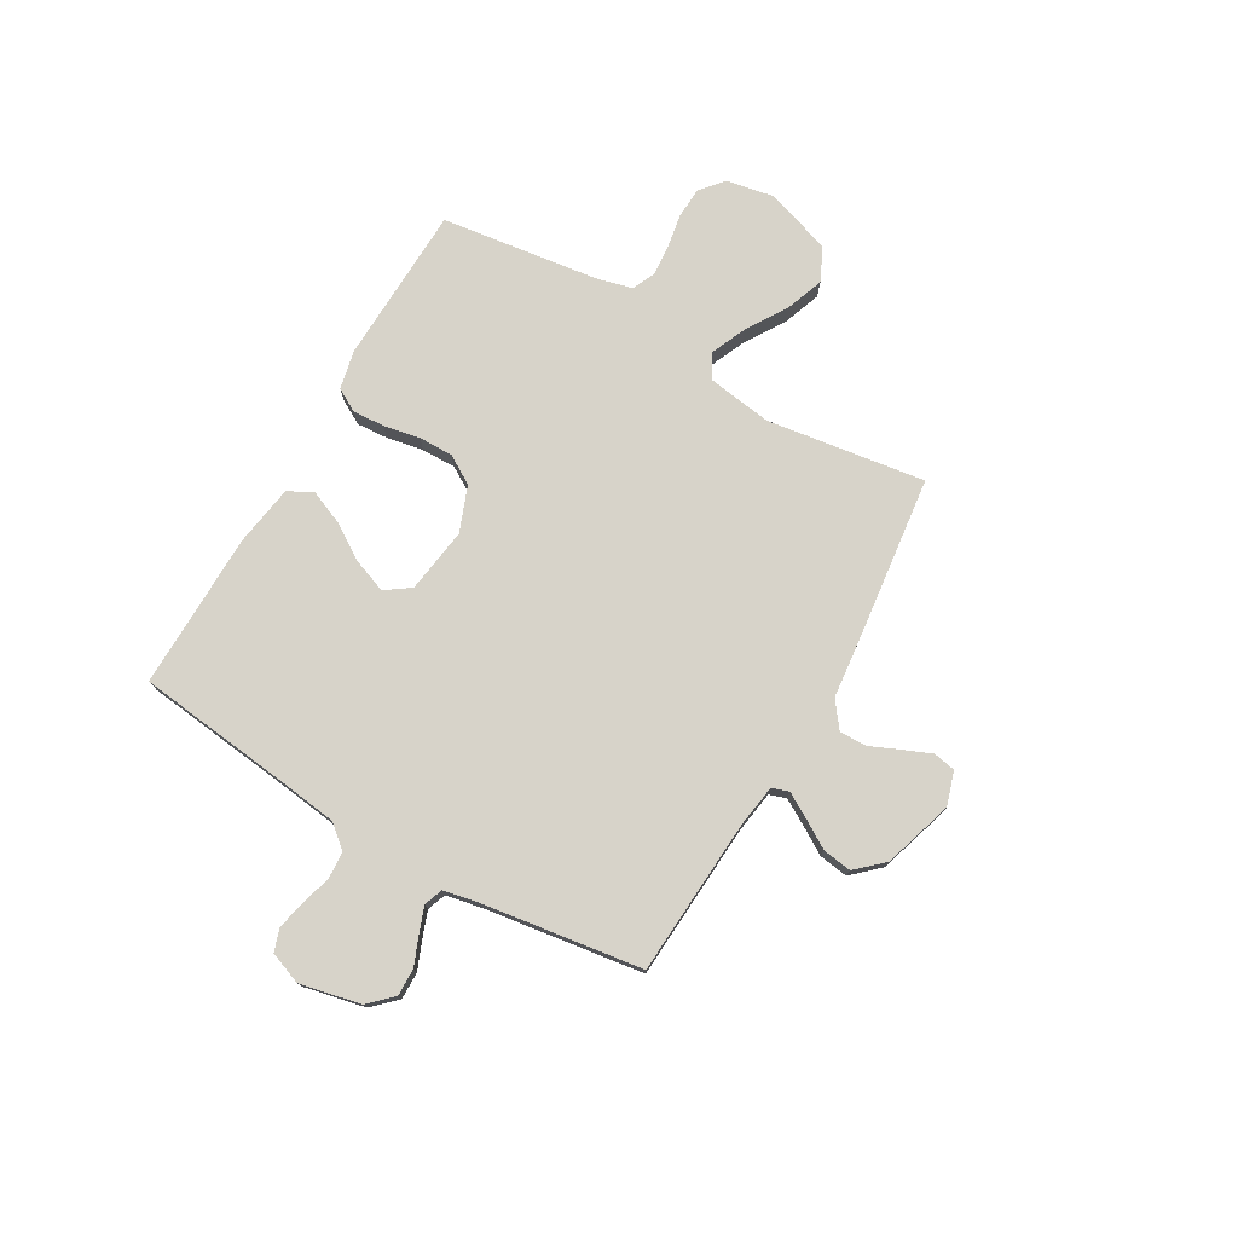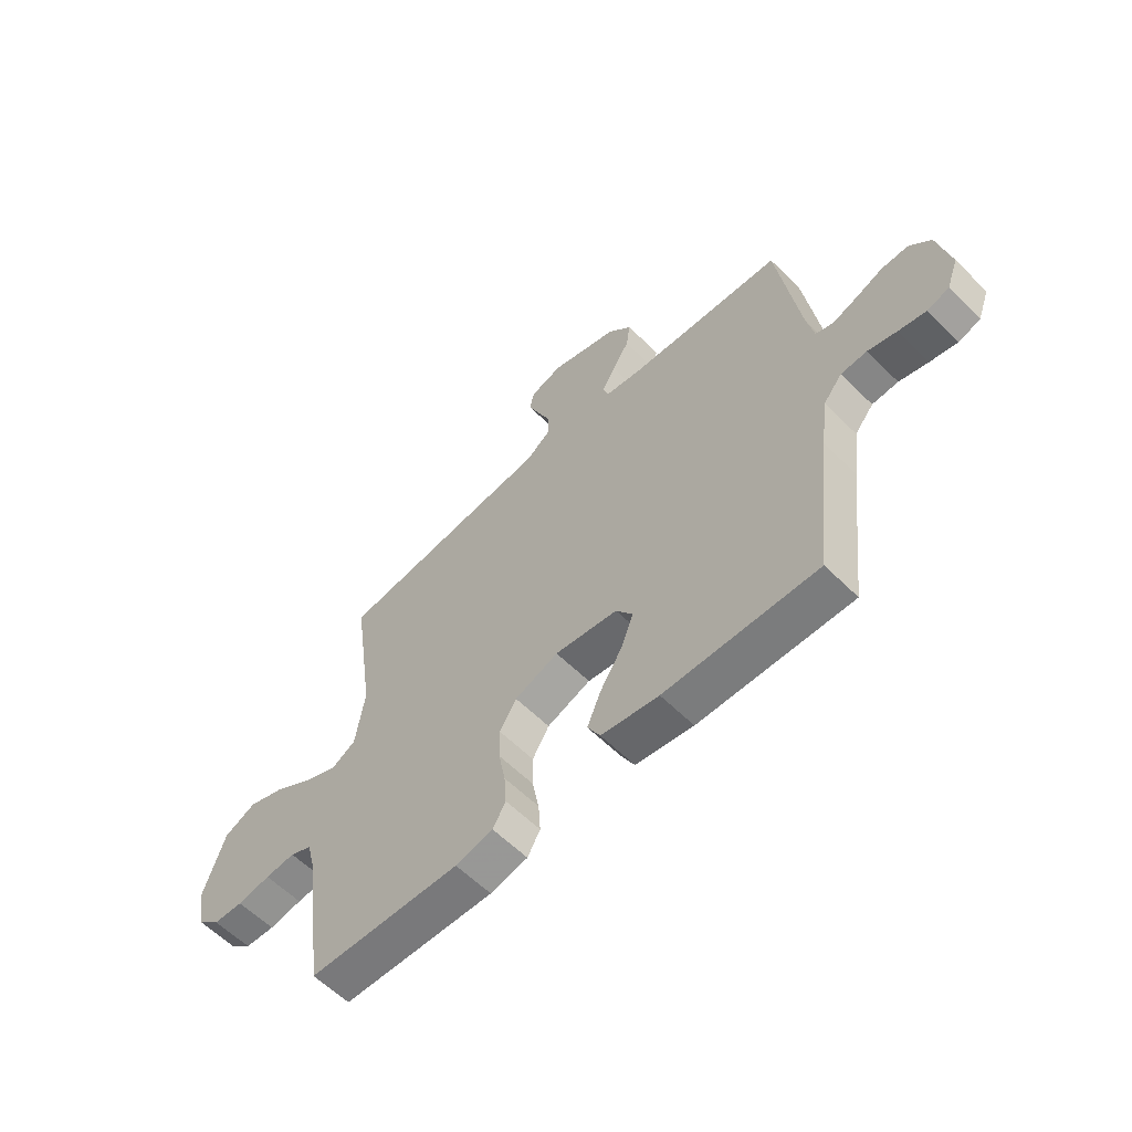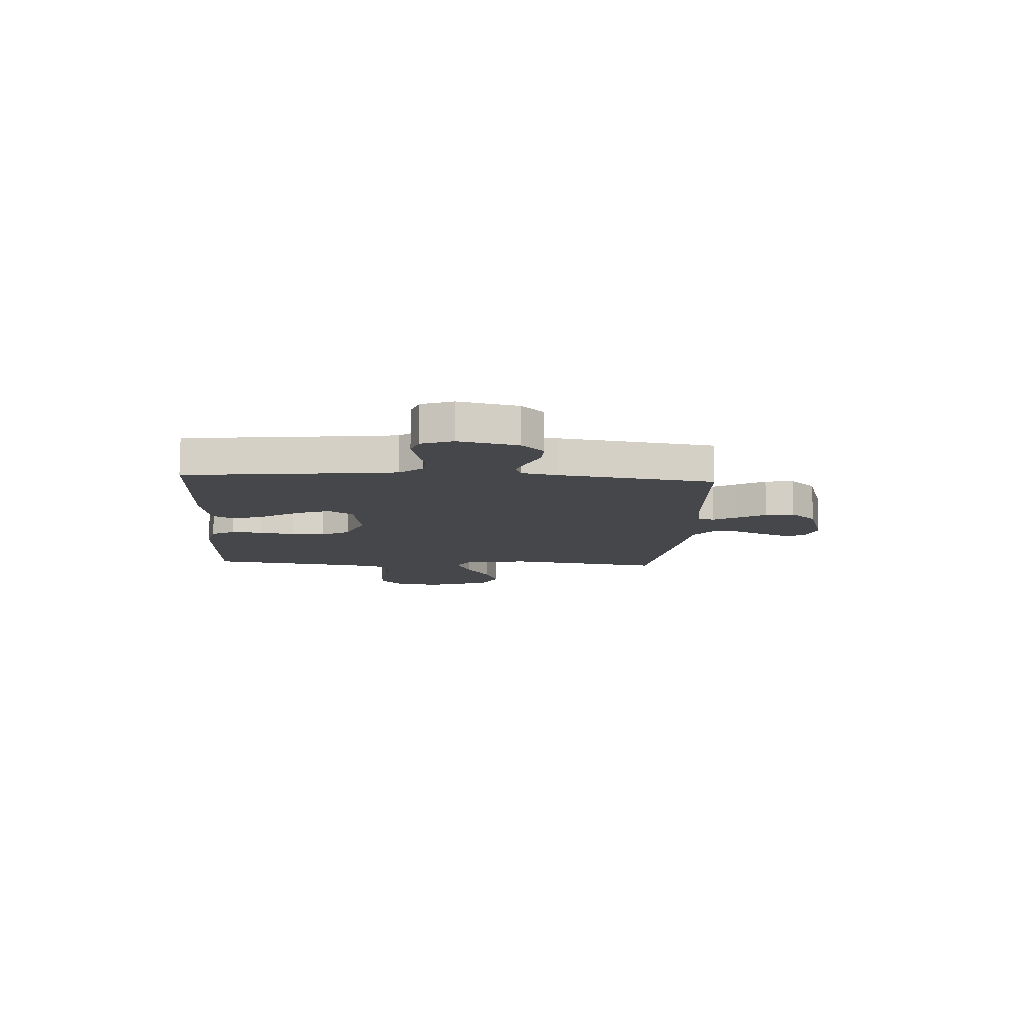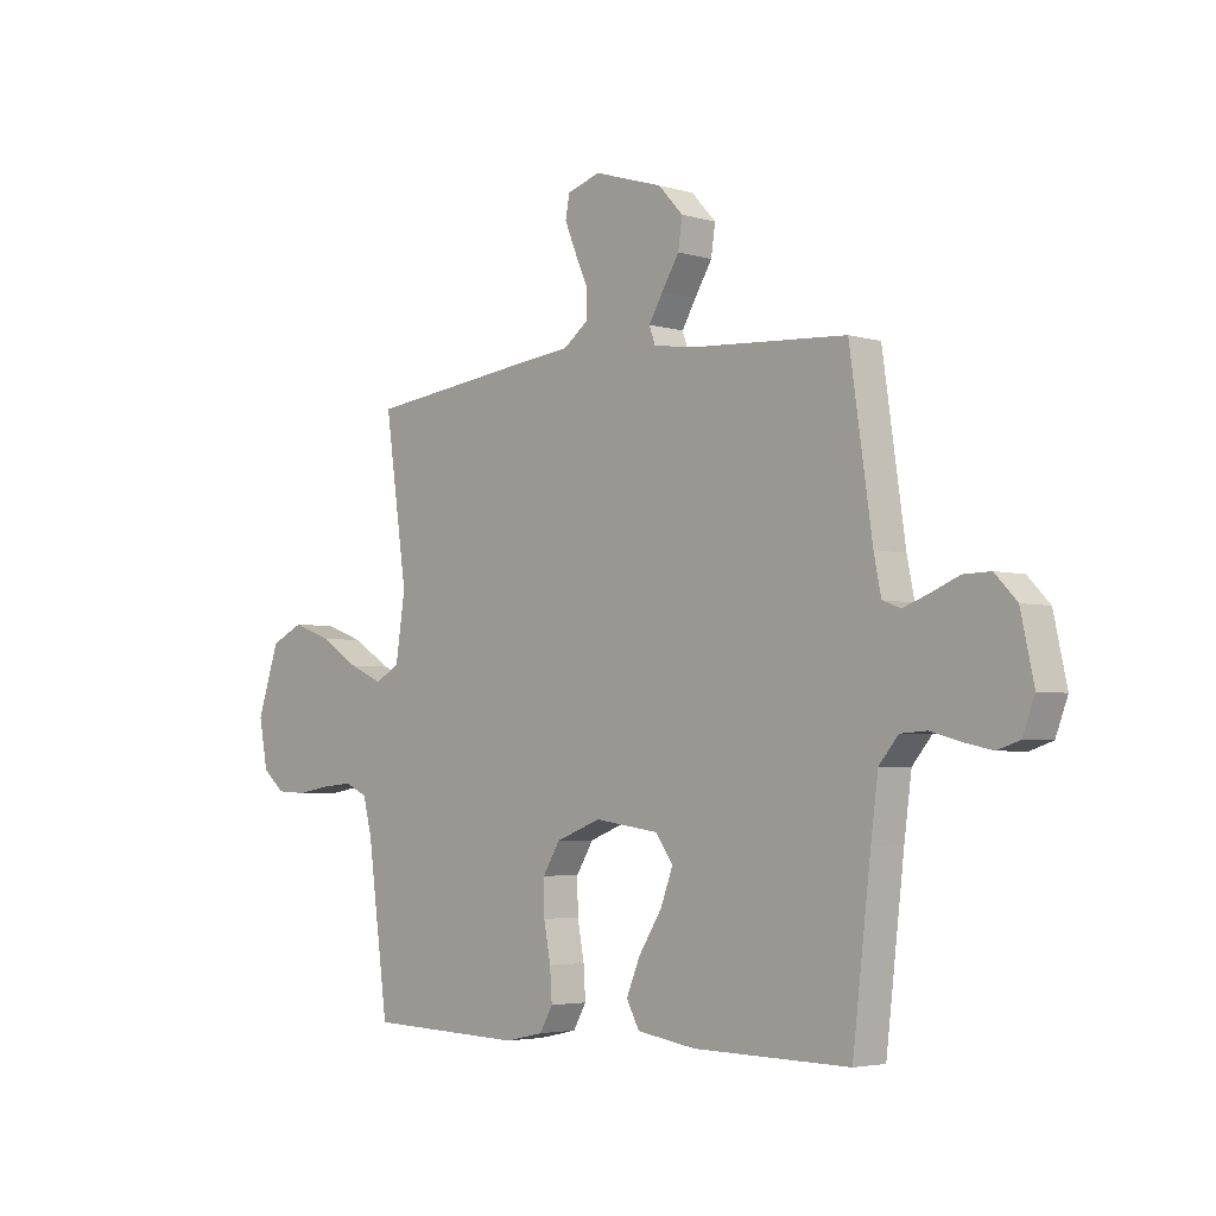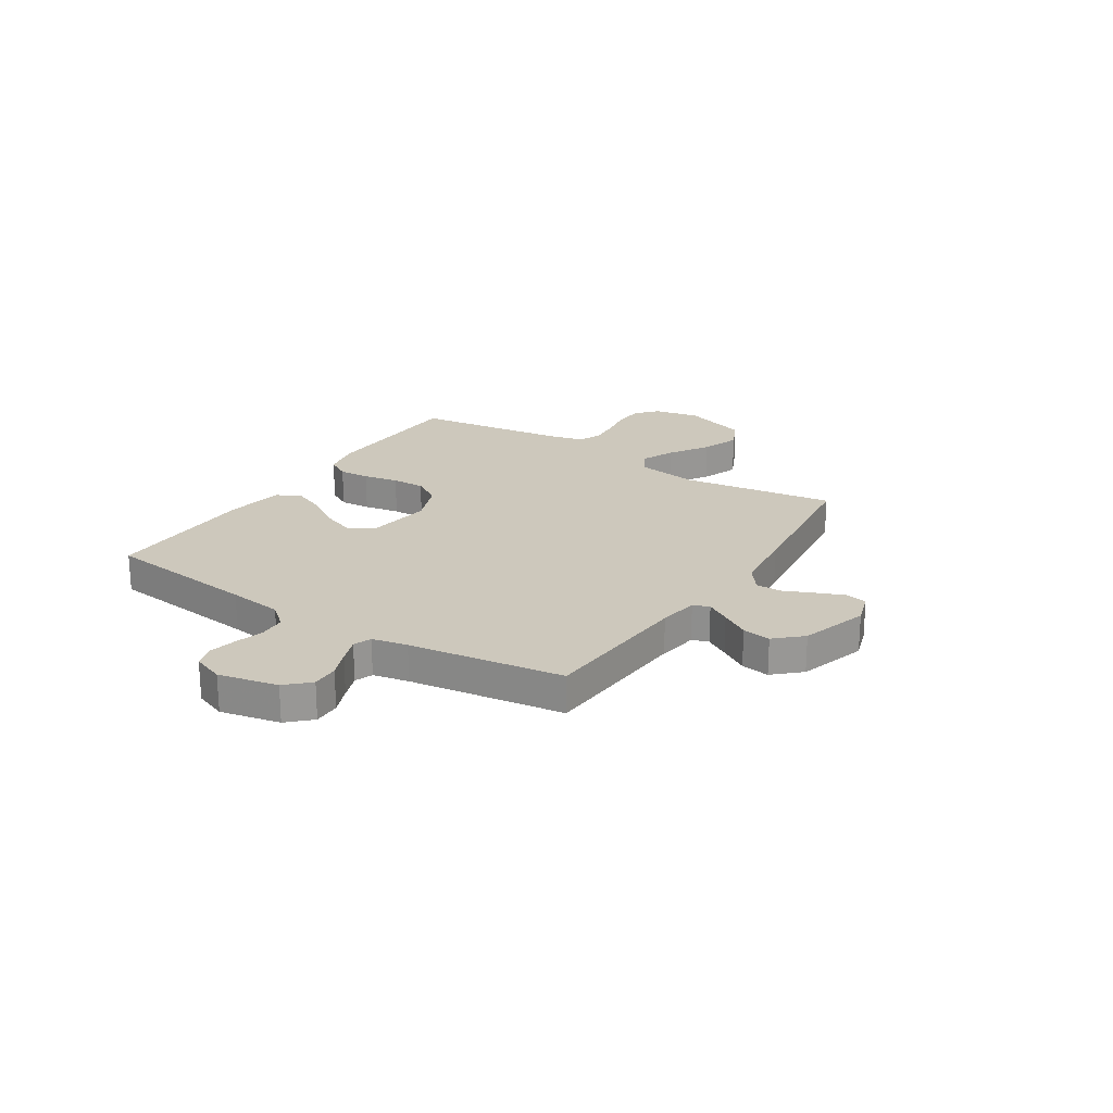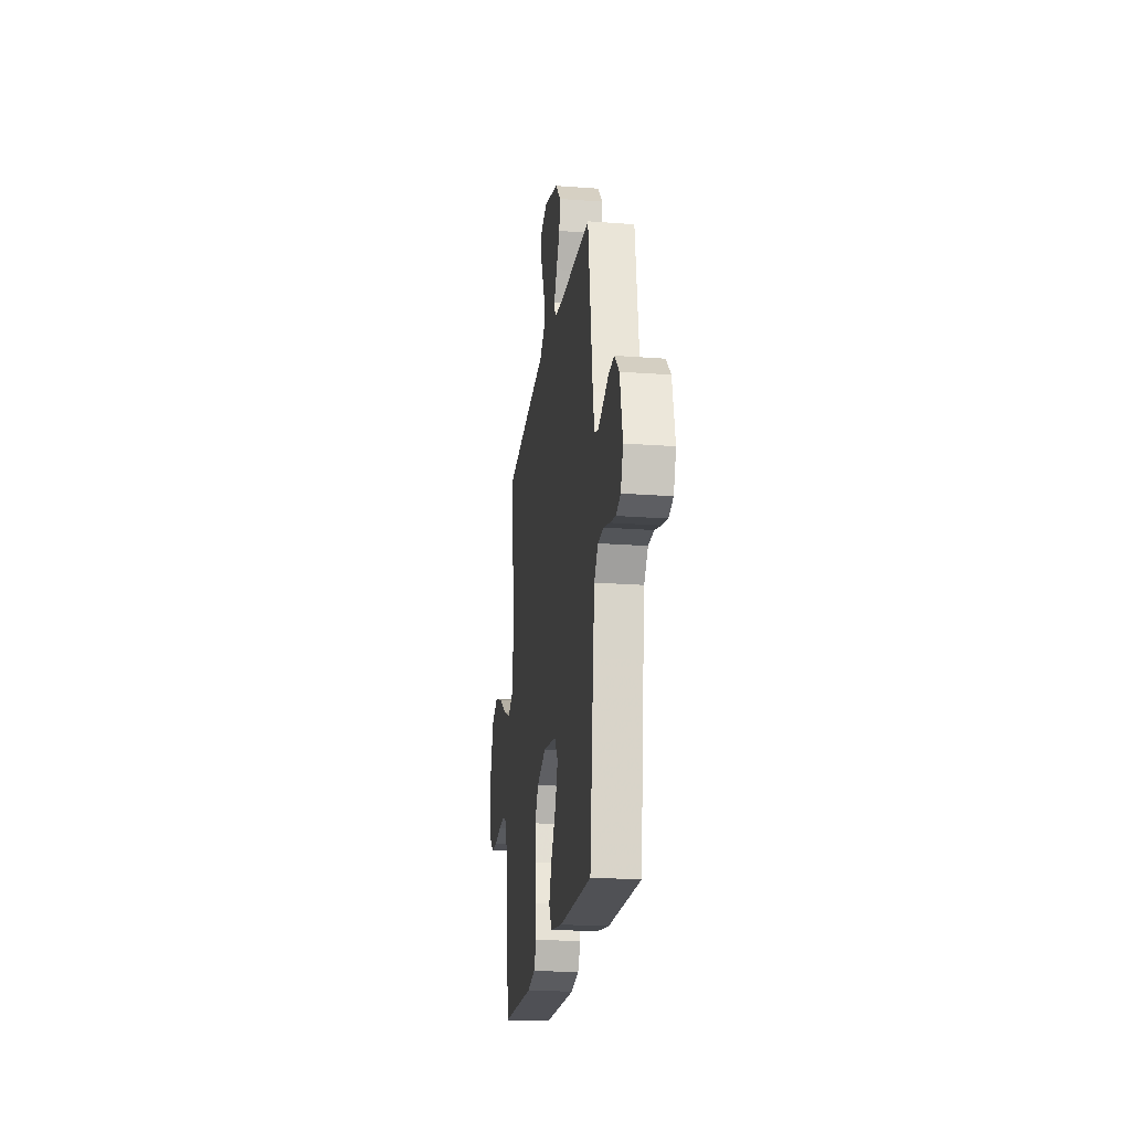
<metadata>
{"format":"obj","ext":"obj","renderer":"f3d","projection":"perspective","resolution":1024,"background":"white","views":[{"elev":76.1,"azim":-60.0,"up":"+Y"},{"elev":-59.4,"azim":-135.5,"up":"+Z"},{"elev":-10.7,"azim":-93.6,"up":"+Y"},{"elev":-3.9,"azim":-133.8,"up":"+Z"},{"elev":22.1,"azim":-57.3,"up":"+Y"},{"elev":-21.2,"azim":-97.6,"up":"+Z"}]}
</metadata>
<code>
v 0.5 0.07 0.5
v 0.457 0.07 0.2
v 0.475 0.07 0.079
v 0.522 0.07 0.052
v 0.588 0.07 0.081
v 0.664 0.07 0.129
v 0.738 0.07 0.156
v 0.801 0.07 0.126
v 0.843 0.07 0
v 0.826 0.07 -0.09
v 0.783 0.07 -0.127
v 0.724 0.07 -0.13
v 0.659 0.07 -0.119
v 0.6 0.07 -0.114
v 0.557 0.07 -0.134
v 0.54 0.07 -0.2
v 0.5 0.07 -0.5
v 0.2 0.07 -0.51
v 0.126 0.07 -0.494
v 0.101 0.07 -0.45
v 0.105 0.07 -0.39
v 0.118 0.07 -0.321
v 0.119 0.07 -0.256
v 0.086 0.07 -0.202
v 0 0.07 -0.169
v -0.124 0.07 -0.187
v -0.157 0.07 -0.234
v -0.133 0.07 -0.298
v -0.089 0.07 -0.367
v -0.062 0.07 -0.431
v -0.087 0.07 -0.477
v -0.2 0.07 -0.495
v -0.5 0.07 -0.5
v -0.535 0.07 -0.2
v -0.549 0.07 -0.094
v -0.586 0.07 -0.05
v -0.637 0.07 -0.047
v -0.694 0.07 -0.063
v -0.748 0.07 -0.075
v -0.791 0.07 -0.061
v -0.814 0.07 0
v -0.789 0.07 0.115
v -0.747 0.07 0.159
v -0.695 0.07 0.158
v -0.641 0.07 0.136
v -0.592 0.07 0.118
v -0.557 0.07 0.131
v -0.543 0.07 0.2
v -0.5 0.07 0.5
v -0.2 0.07 0.519
v -0.122 0.07 0.531
v -0.111 0.07 0.563
v -0.138 0.07 0.609
v -0.171 0.07 0.663
v -0.179 0.07 0.718
v -0.132 0.07 0.769
v 0 0.07 0.81
v 0.064 0.07 0.79
v 0.072 0.07 0.748
v 0.05 0.07 0.695
v 0.025 0.07 0.638
v 0.024 0.07 0.587
v 0.073 0.07 0.55
v 0.2 0.07 0.536
v 0.5 0 0.5
v 0.457 0 0.2
v 0.475 0 0.079
v 0.522 0 0.052
v 0.588 0 0.081
v 0.664 0 0.129
v 0.738 0 0.156
v 0.801 0 0.126
v 0.843 0 0
v 0.826 0 -0.09
v 0.783 0 -0.127
v 0.724 0 -0.13
v 0.659 0 -0.119
v 0.6 0 -0.114
v 0.557 0 -0.134
v 0.54 0 -0.2
v 0.5 0 -0.5
v 0.2 0 -0.51
v 0.126 0 -0.494
v 0.101 0 -0.45
v 0.105 0 -0.39
v 0.118 0 -0.321
v 0.119 0 -0.256
v 0.086 0 -0.202
v 0 0 -0.169
v -0.124 0 -0.187
v -0.157 0 -0.234
v -0.133 0 -0.298
v -0.089 0 -0.367
v -0.062 0 -0.431
v -0.087 0 -0.477
v -0.2 0 -0.495
v -0.5 0 -0.5
v -0.535 0 -0.2
v -0.549 0 -0.094
v -0.586 0 -0.05
v -0.637 0 -0.047
v -0.694 0 -0.063
v -0.748 0 -0.075
v -0.791 0 -0.061
v -0.814 0 0
v -0.789 0 0.115
v -0.747 0 0.159
v -0.695 0 0.158
v -0.641 0 0.136
v -0.592 0 0.118
v -0.557 0 0.131
v -0.543 0 0.2
v -0.5 0 0.5
v -0.2 0 0.519
v -0.122 0 0.531
v -0.111 0 0.563
v -0.138 0 0.609
v -0.171 0 0.663
v -0.179 0 0.718
v -0.132 0 0.769
v 0 0 0.81
v 0.064 0 0.79
v 0.072 0 0.748
v 0.05 0 0.695
v 0.025 0 0.638
v 0.024 0 0.587
v 0.073 0 0.55
v 0.2 0 0.536
f 63 64 1 2
f 62 63 2 3
f 58 59 60 61
f 56 57 58 61
f 56 61 62
f 53 54 55 56
f 52 53 56 62
f 51 52 62 3
f 48 49 50
f 47 48 50 51
f 42 43 44 45
f 42 45 46
f 41 42 46
f 40 41 46 47
f 37 38 39 40
f 31 32 33 34
f 31 34 35
f 28 29 30 31
f 27 28 31 35
f 26 27 35 36
f 19 20 21 22
f 19 22 23
f 16 17 18 19
f 15 16 19 23
f 14 15 23 24
f 10 11 12 13
f 10 13 14
f 9 10 14
f 5 6 7 8
f 4 5 8 9
f 47 51 3
f 37 40 47 3
f 36 37 3 4
f 25 26 36 4
f 14 24 25
f 4 9 14 25
f 66 65 128 127
f 67 66 127 126
f 125 124 123 122
f 125 122 121 120
f 126 125 120
f 120 119 118 117
f 126 120 117 116
f 67 126 116 115
f 114 113 112
f 115 114 112 111
f 109 108 107 106
f 110 109 106
f 110 106 105
f 111 110 105 104
f 104 103 102 101
f 98 97 96 95
f 99 98 95
f 95 94 93 92
f 99 95 92 91
f 100 99 91 90
f 86 85 84 83
f 87 86 83
f 83 82 81 80
f 87 83 80 79
f 88 87 79 78
f 77 76 75 74
f 78 77 74
f 78 74 73
f 72 71 70 69
f 73 72 69 68
f 67 115 111
f 67 111 104 101
f 68 67 101 100
f 68 100 90 89
f 89 88 78
f 89 78 73 68
f 1 65 66 2
f 2 66 67 3
f 3 67 68 4
f 4 68 69 5
f 5 69 70 6
f 6 70 71 7
f 7 71 72 8
f 8 72 73 9
f 9 73 74 10
f 10 74 75 11
f 11 75 76 12
f 12 76 77 13
f 13 77 78 14
f 14 78 79 15
f 15 79 80 16
f 16 80 81 17
f 17 81 82 18
f 18 82 83 19
f 19 83 84 20
f 20 84 85 21
f 21 85 86 22
f 22 86 87 23
f 23 87 88 24
f 24 88 89 25
f 25 89 90 26
f 26 90 91 27
f 27 91 92 28
f 28 92 93 29
f 29 93 94 30
f 30 94 95 31
f 31 95 96 32
f 32 96 97 33
f 33 97 98 34
f 34 98 99 35
f 35 99 100 36
f 36 100 101 37
f 37 101 102 38
f 38 102 103 39
f 39 103 104 40
f 40 104 105 41
f 41 105 106 42
f 42 106 107 43
f 43 107 108 44
f 44 108 109 45
f 45 109 110 46
f 46 110 111 47
f 47 111 112 48
f 48 112 113 49
f 49 113 114 50
f 50 114 115 51
f 51 115 116 52
f 52 116 117 53
f 53 117 118 54
f 54 118 119 55
f 55 119 120 56
f 56 120 121 57
f 57 121 122 58
f 58 122 123 59
f 59 123 124 60
f 60 124 125 61
f 61 125 126 62
f 62 126 127 63
f 63 127 128 64
f 64 128 65 1

</code>
